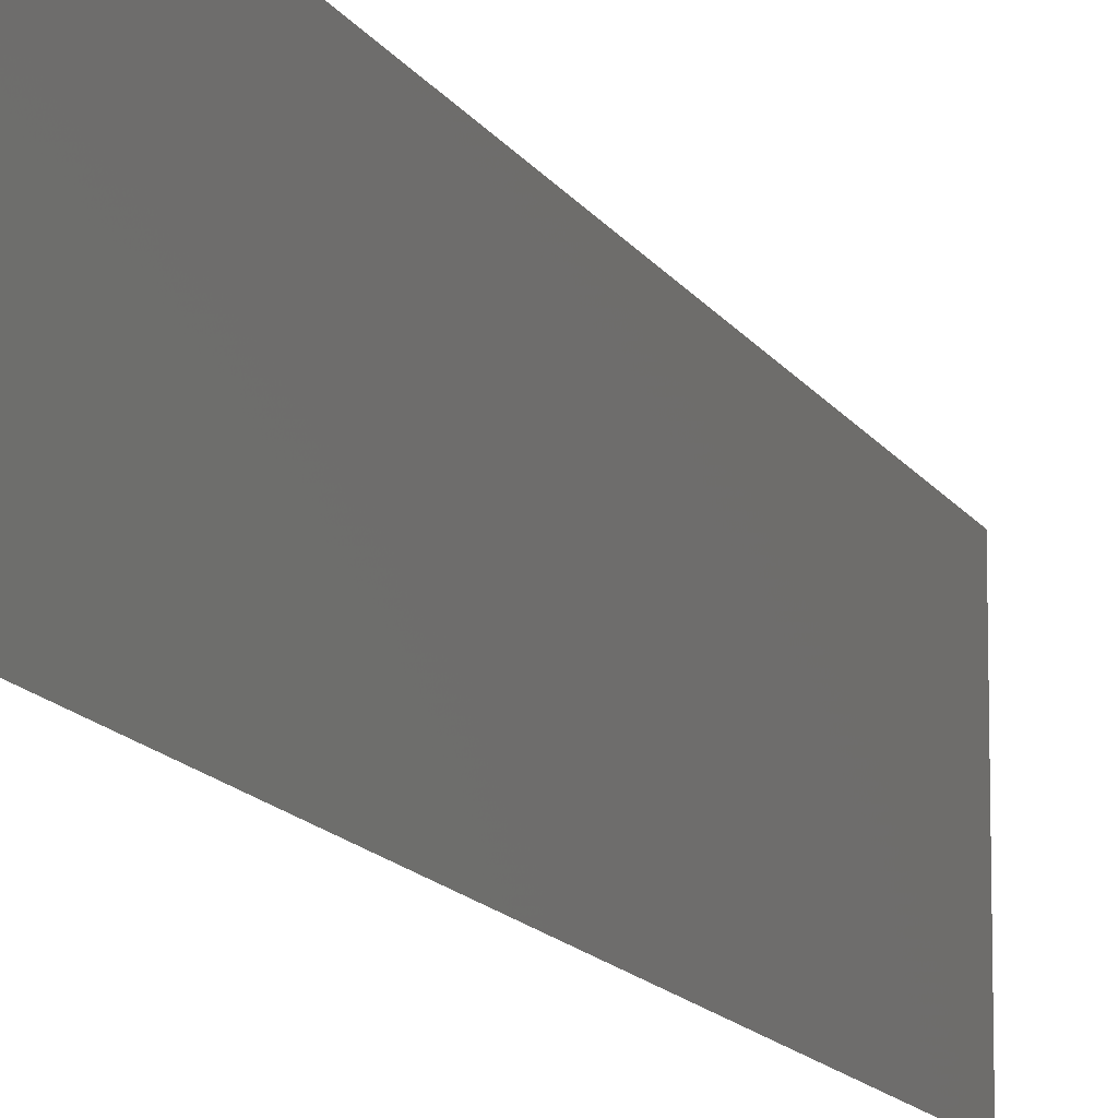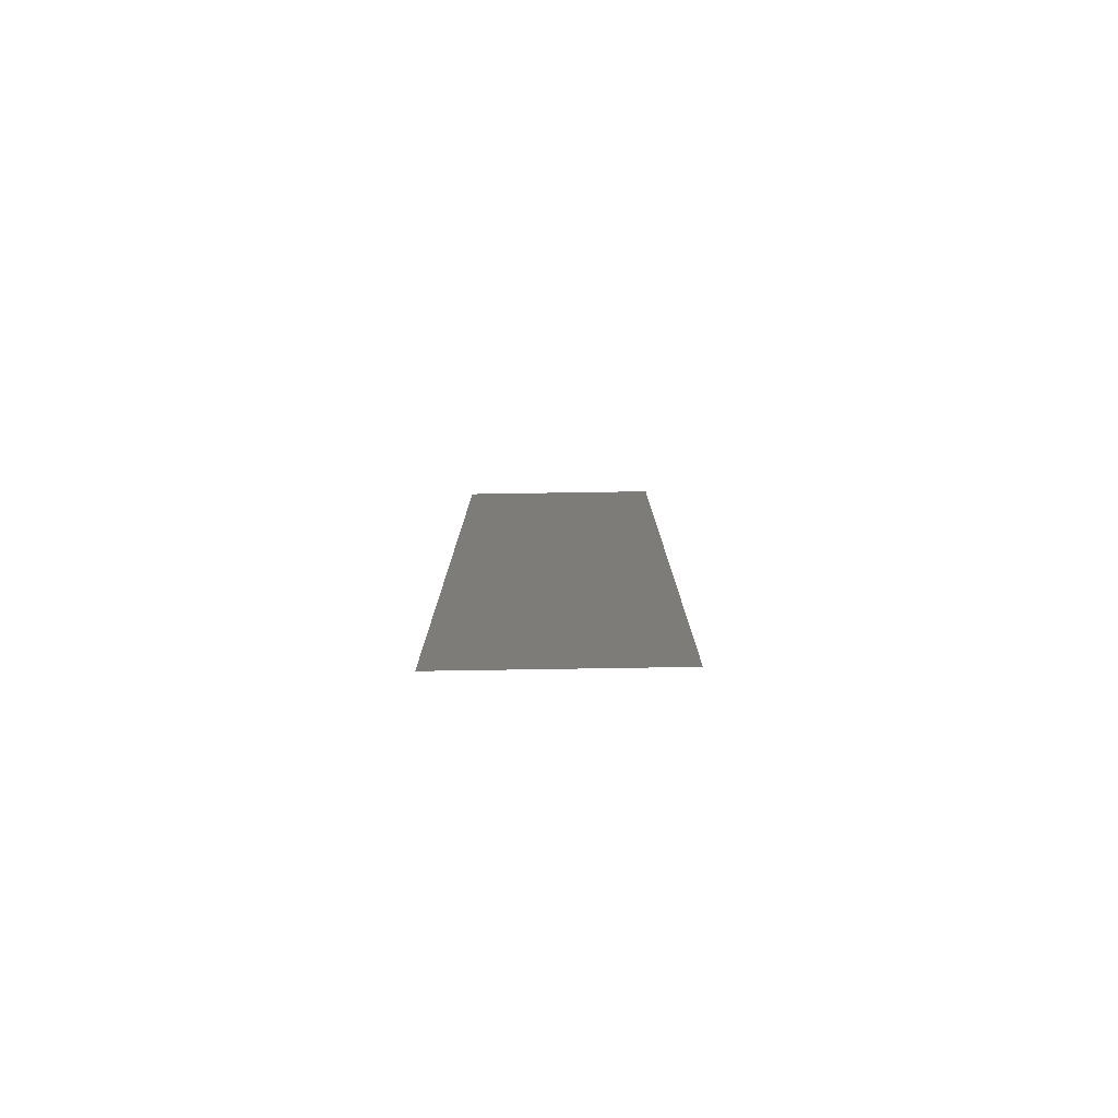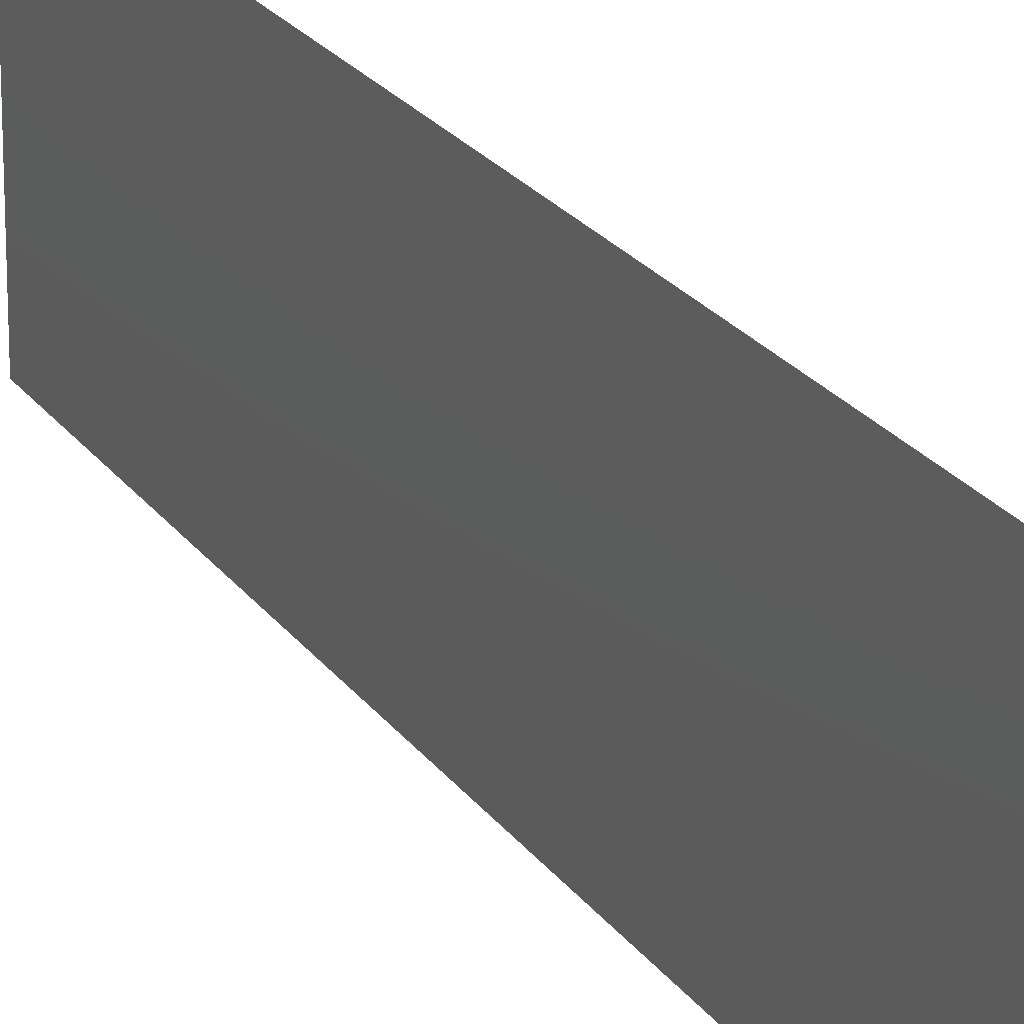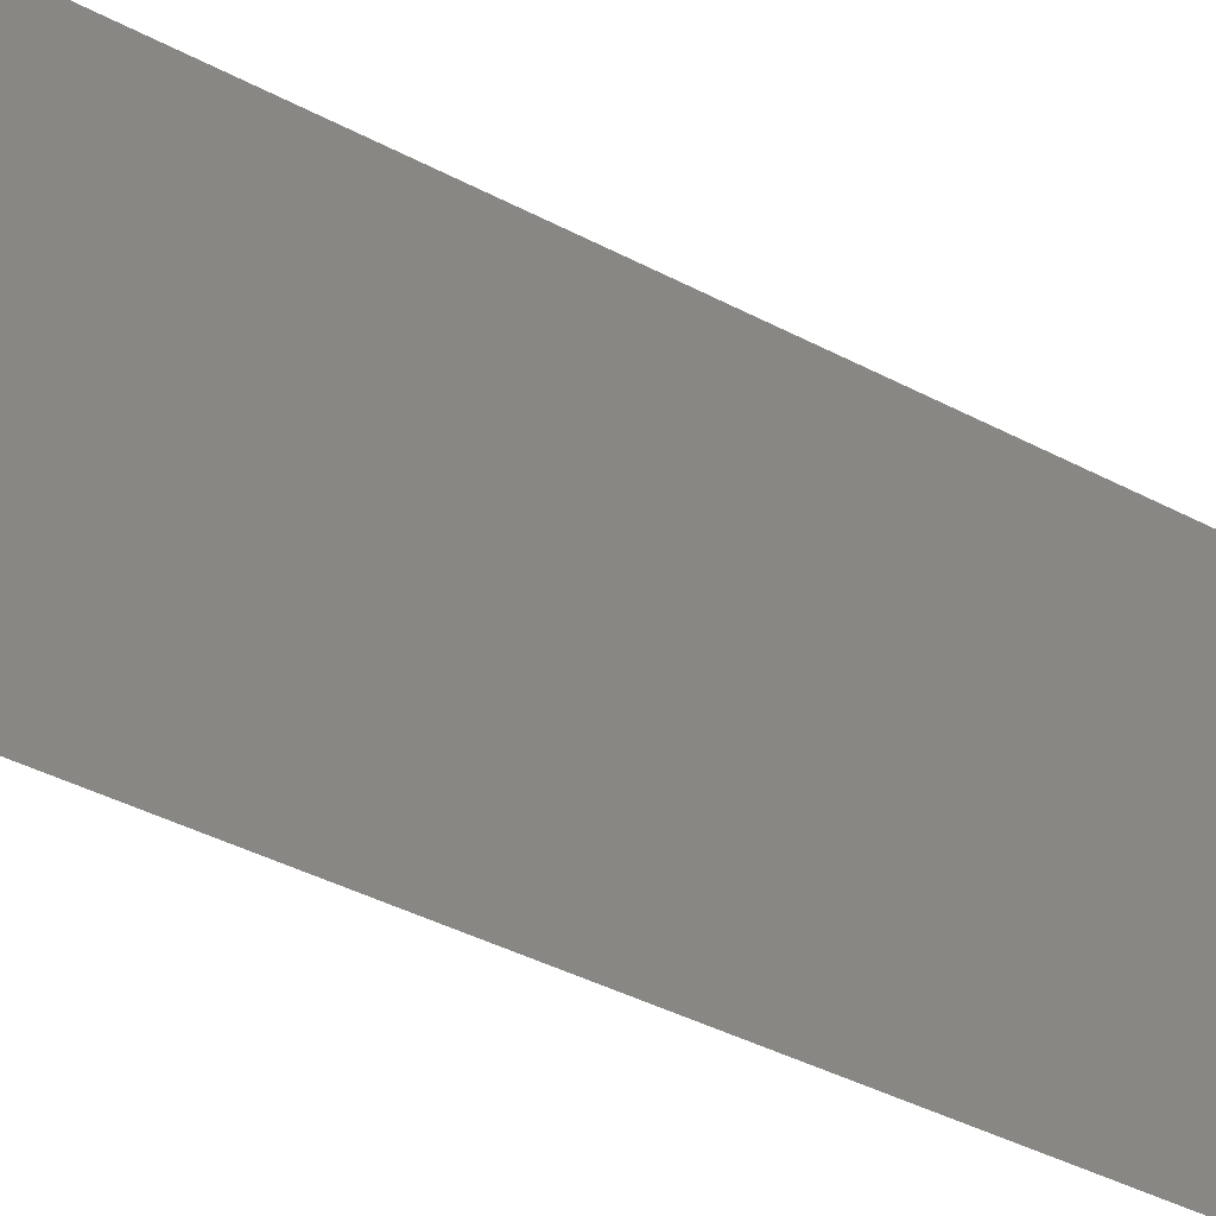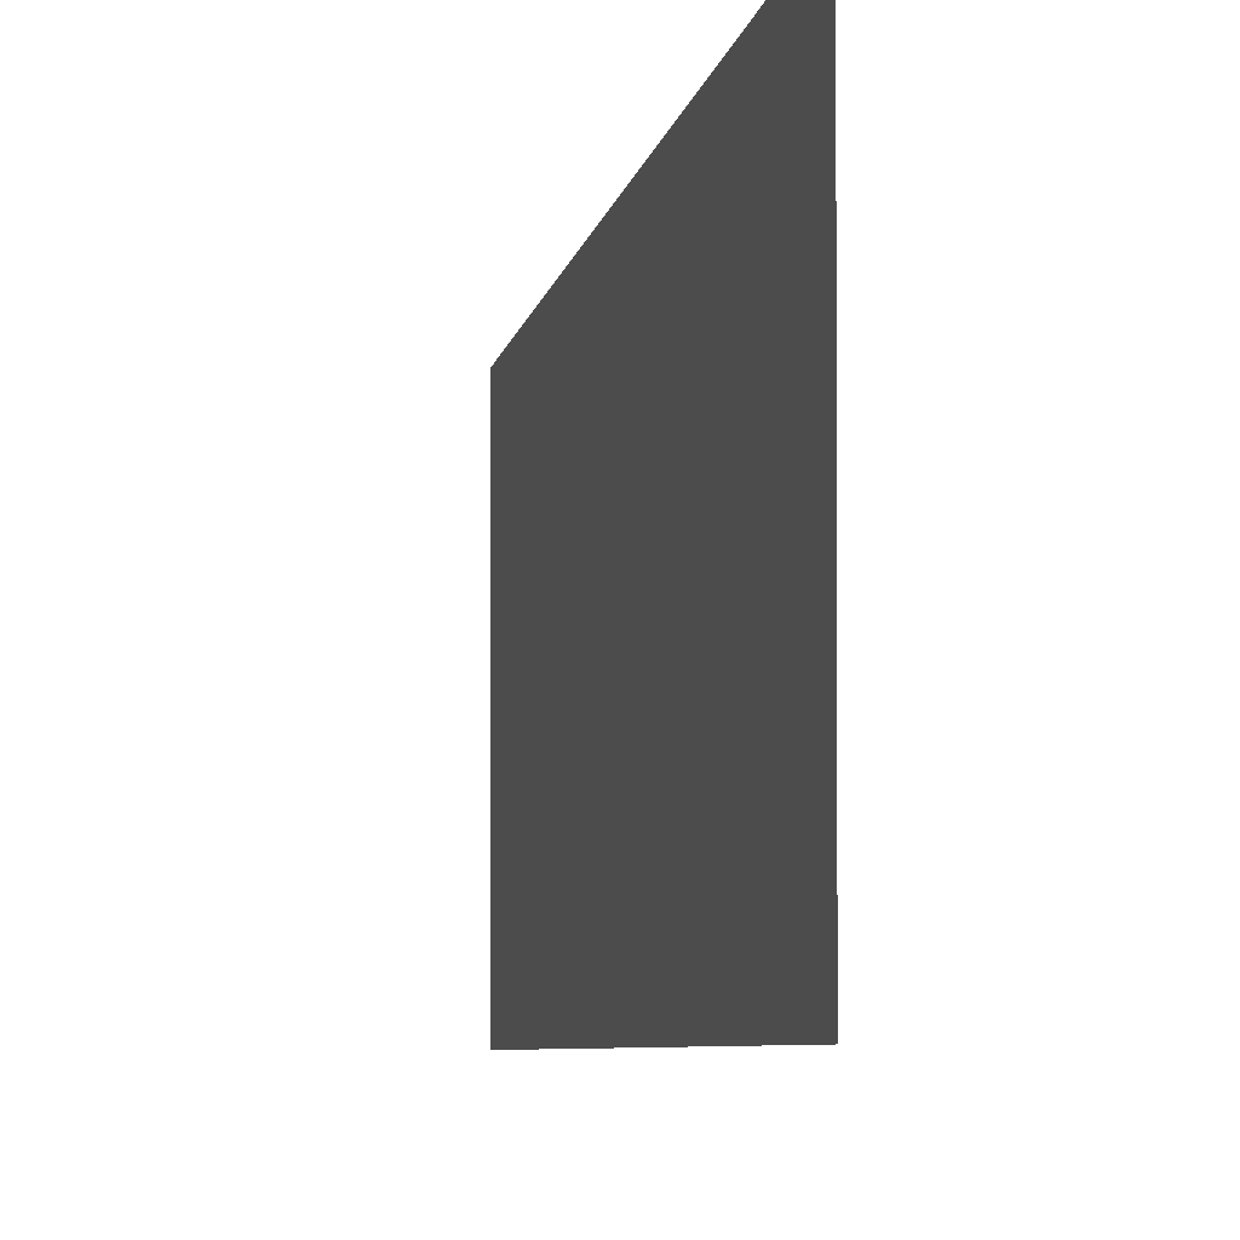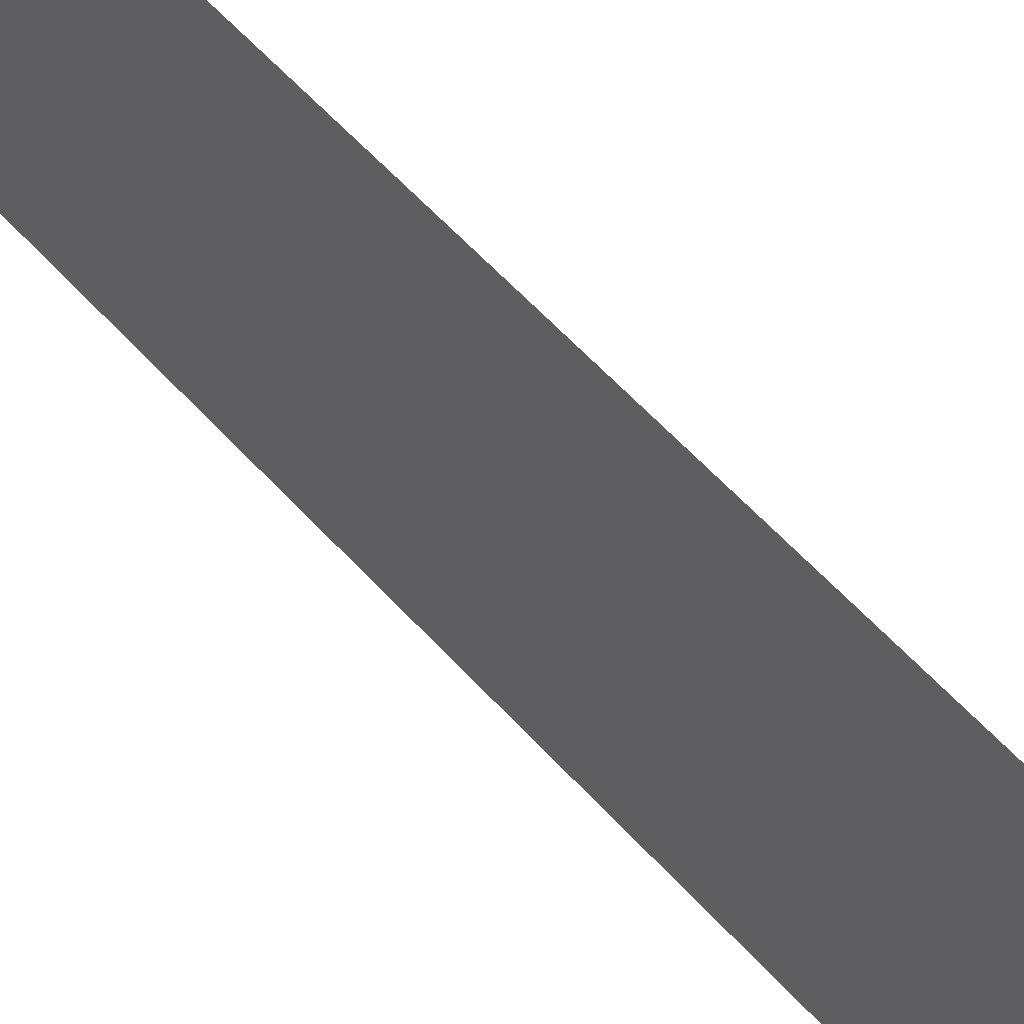
<metadata>
{"format":"stl","ext":"stl","renderer":"f3d","projection":"perspective","resolution":1024,"background":"white","views":[{"elev":-12.3,"azim":18.5,"up":"+Z"},{"elev":-79.9,"azim":90.9,"up":"+Y"},{"elev":20.6,"azim":156.2,"up":"+Z"},{"elev":-28.2,"azim":48.2,"up":"+Z"},{"elev":-3.4,"azim":-5.0,"up":"+Z"},{"elev":52.2,"azim":140.6,"up":"+Z"}]}
</metadata>
<code>
# stl→obj: 4 verts, 2 faces
v 20 -10 6.818
v 20 -10 2.229
v 20 10 2.229
v 20 10 6.818
f 1 2 3
f 1 3 4

</code>
